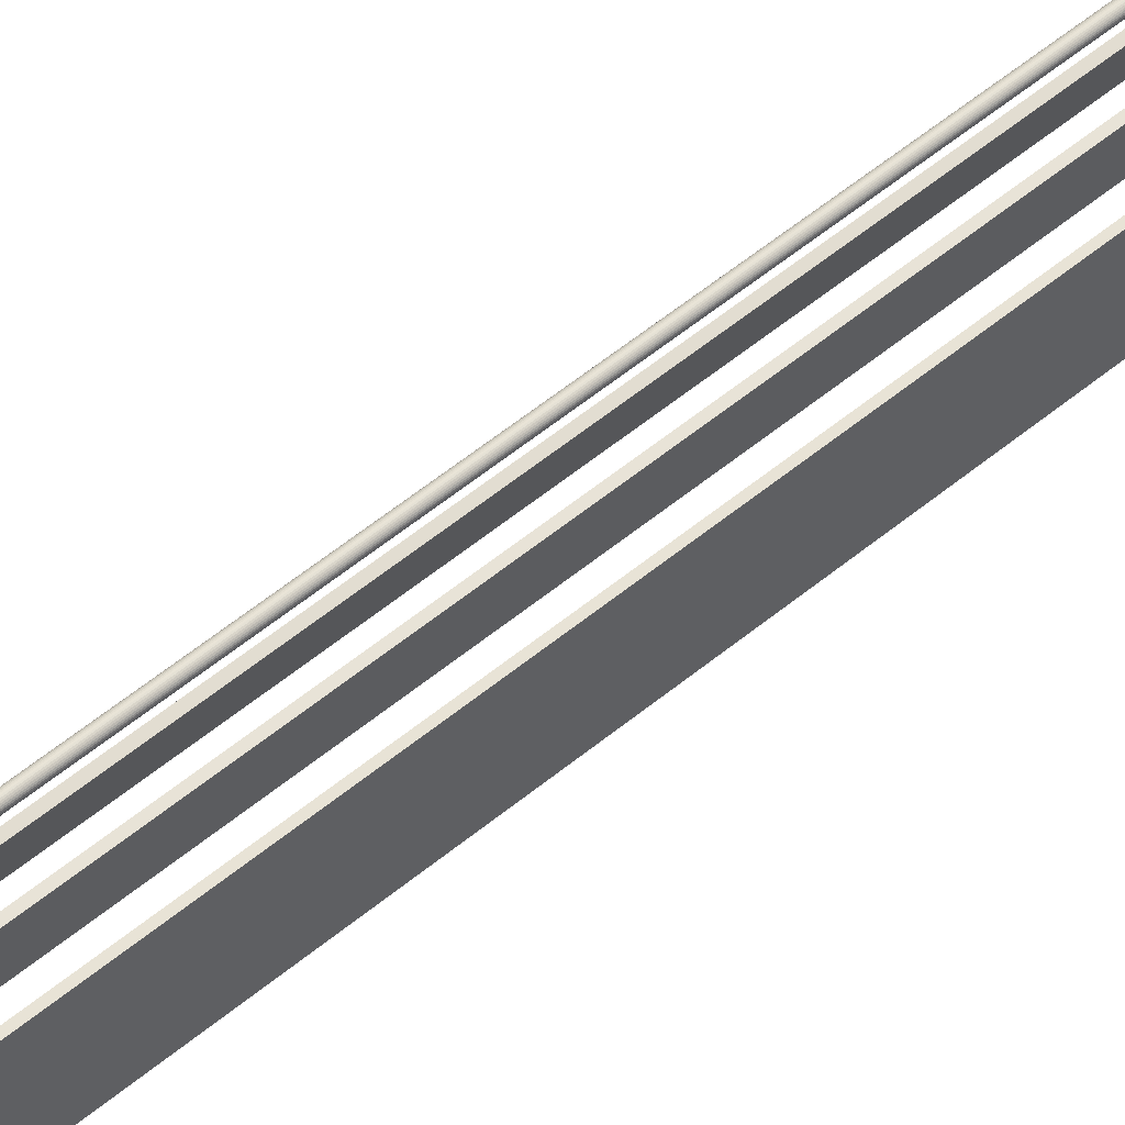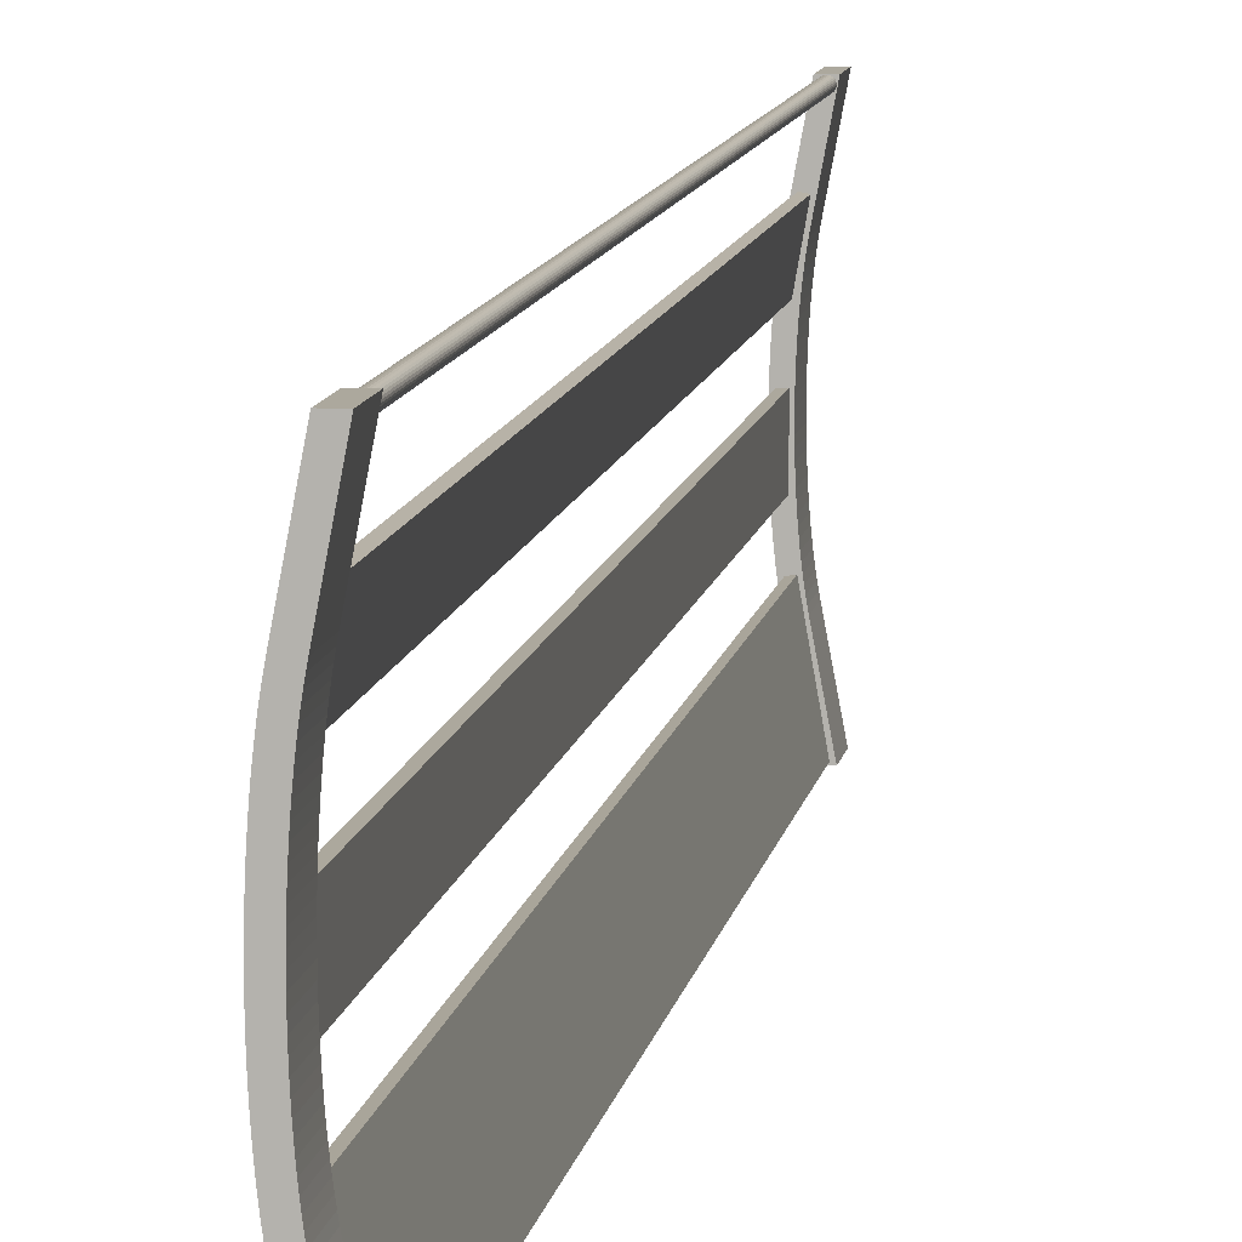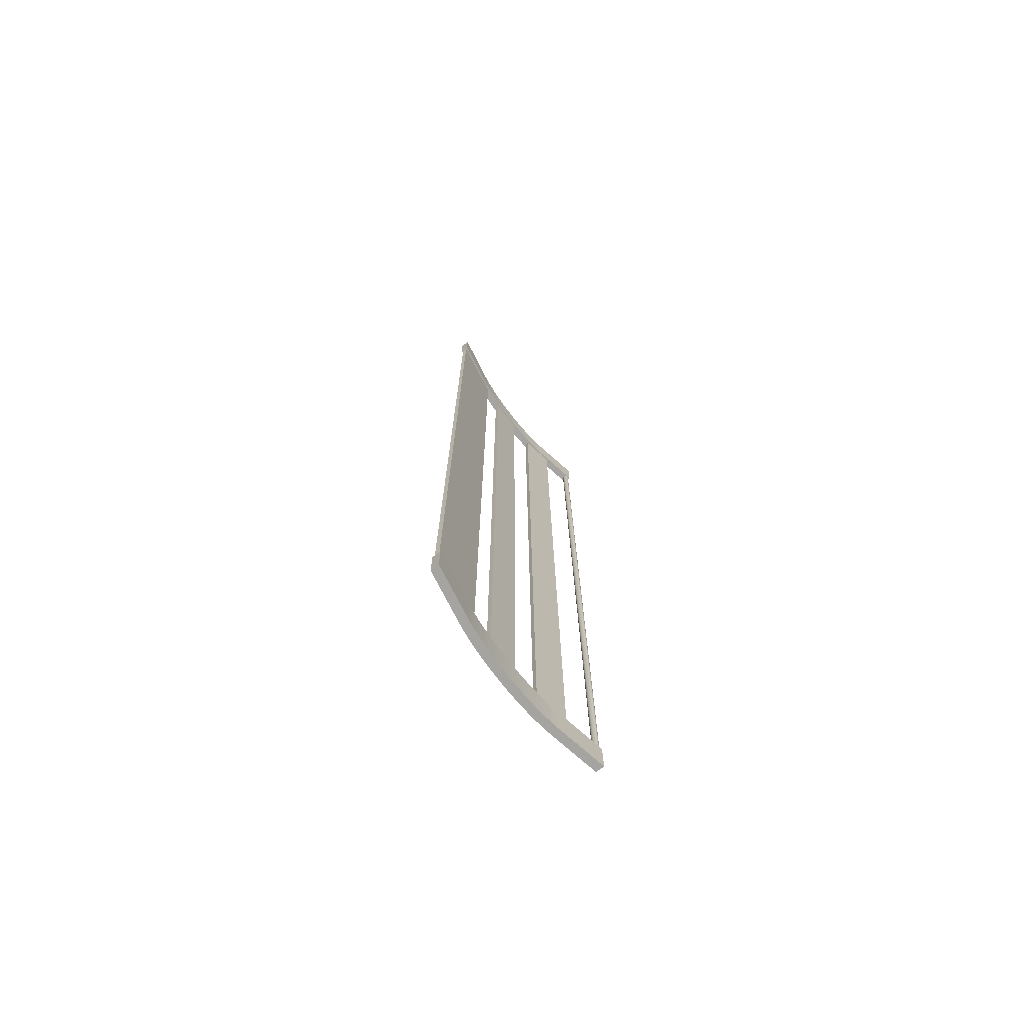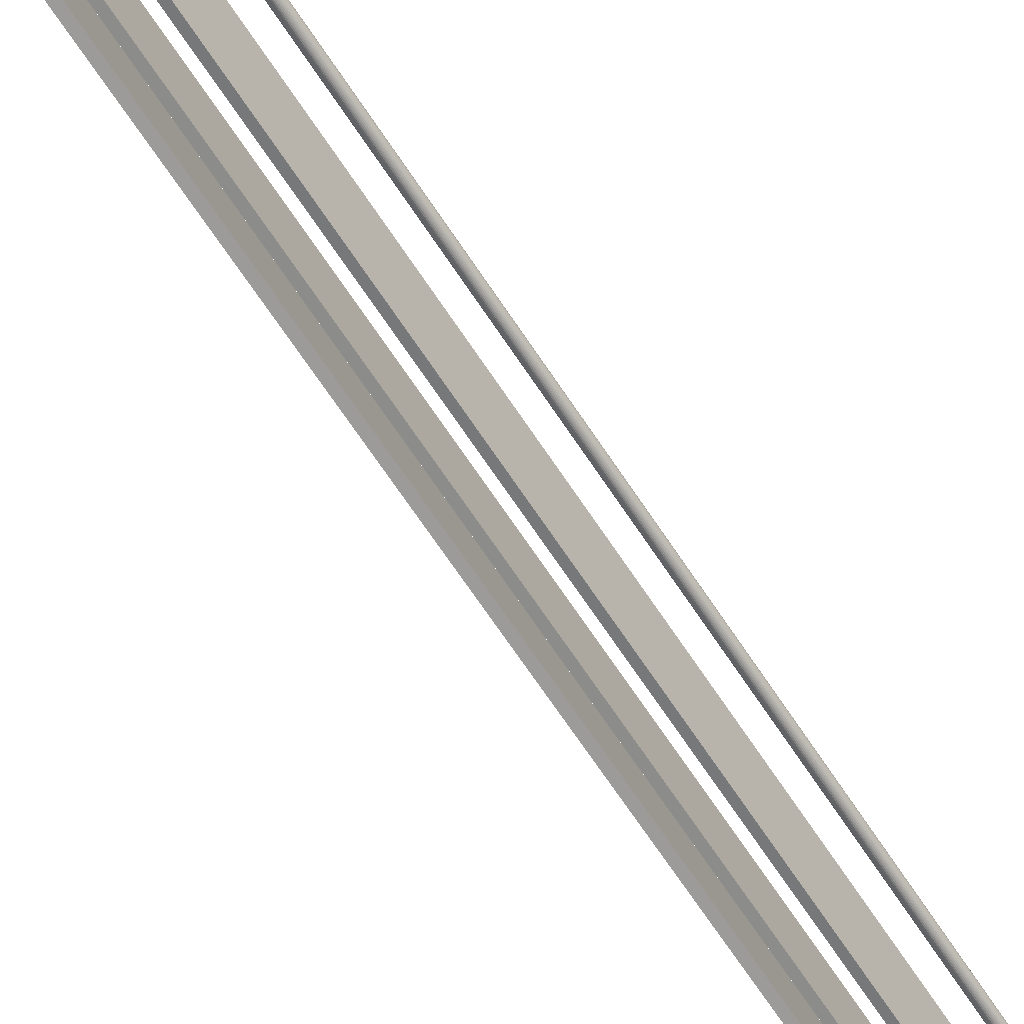
<metadata>
{"format":"obj","ext":"obj","renderer":"f3d","projection":"perspective","resolution":1024,"background":"white","views":[{"elev":61.6,"azim":50.8,"up":"+Y"},{"elev":8.6,"azim":7.8,"up":"+Y"},{"elev":-73.3,"azim":37.4,"up":"+Z"},{"elev":-64.1,"azim":32.7,"up":"+Y"}]}
</metadata>
<code>
o Cube
v -0.2521 -0.2722 7.371
v -0.2521 0.2722 7.371
v -0.2521 -0.2722 -7.371
v -0.2521 0.2722 -7.371
v -0.1849 -0.2722 7.371
v -0.1849 0.2722 7.371
v -0.1849 -0.2722 -7.371
v -0.1849 0.2722 -7.371
f 1 2 4 3
f 3 4 8 7
f 7 8 6 5
f 5 6 2 1
f 3 7 5 1
f 8 4 2 6
o Cube.001
v -0.239 0.7378 7.371
v -0.1445 1.274 7.371
v -0.239 0.7378 -7.371
v -0.1445 1.274 -7.371
v -0.1729 0.7261 7.371
v -0.07833 1.262 7.371
v -0.1729 0.7261 -7.371
v -0.07833 1.262 -7.371
f 9 10 12 11
f 11 12 16 15
f 15 16 14 13
f 13 14 10 9
f 11 15 13 9
f 16 12 10 14
o Cube.002
v -0.06692 1.869 7.372
v -0.06692 1.869 6.828
v -0.06692 -1.669 7.372
v -0.06692 -1.669 6.828
v 0.06692 1.869 7.372
v 0.06692 1.869 6.828
v 0.06692 -1.669 7.372
v 0.06692 -1.669 6.828
v -0.2135 1.092 7.372
v -0.2135 -0.8924 7.372
v -0.2224 1.042 7.372
v -0.2309 0.9903 7.372
v -0.2389 0.936 7.372
v -0.2464 0.8797 7.372
v -0.2534 0.8215 7.372
v -0.2598 0.7616 7.372
v -0.2656 0.7 7.372
v -0.2709 0.6371 7.372
v -0.2756 0.5728 7.372
v -0.2796 0.5074 7.372
v -0.2831 0.441 7.372
v -0.2859 0.3738 7.372
v -0.2882 0.3059 7.372
v -0.2898 0.2376 7.372
v -0.2907 0.1689 7.372
v -0.291 0.1 7.372
v -0.2907 0.03114 7.372
v -0.2898 -0.03756 7.372
v -0.2882 -0.1059 7.372
v -0.2859 -0.1738 7.372
v -0.2831 -0.241 7.372
v -0.2796 -0.3074 7.372
v -0.2756 -0.3728 7.372
v -0.2709 -0.4371 7.372
v -0.2656 -0.5 7.372
v -0.2598 -0.5616 7.372
v -0.2534 -0.6215 7.372
v -0.2464 -0.6797 7.372
v -0.2389 -0.736 7.372
v -0.2309 -0.7903 7.372
v -0.2224 -0.8425 7.372
v -0.2135 -0.8924 6.828
v -0.2135 1.092 6.828
v -0.2224 -0.8425 6.828
v -0.2309 -0.7903 6.828
v -0.2389 -0.736 6.828
v -0.2464 -0.6797 6.828
v -0.2534 -0.6215 6.828
v -0.2598 -0.5616 6.828
v -0.2656 -0.5 6.828
v -0.2709 -0.4371 6.828
v -0.2756 -0.3728 6.828
v -0.2796 -0.3074 6.828
v -0.2831 -0.241 6.828
v -0.2859 -0.1738 6.828
v -0.2882 -0.1059 6.828
v -0.2898 -0.03756 6.828
v -0.2907 0.03114 6.828
v -0.291 0.1 6.828
v -0.2907 0.1689 6.828
v -0.2898 0.2376 6.828
v -0.2882 0.3059 6.828
v -0.2859 0.3738 6.828
v -0.2831 0.441 6.828
v -0.2796 0.5074 6.828
v -0.2756 0.5728 6.828
v -0.2709 0.6371 6.828
v -0.2656 0.7 6.828
v -0.2598 0.7616 6.828
v -0.2534 0.8215 6.828
v -0.2464 0.8797 6.828
v -0.2389 0.936 6.828
v -0.2309 0.9903 6.828
v -0.2224 1.042 6.828
v -0.07963 -0.8924 7.372
v -0.07963 1.092 7.372
v -0.08859 -0.8425 7.372
v -0.09708 -0.7903 7.372
v -0.1051 -0.736 7.372
v -0.1126 -0.6797 7.372
v -0.1195 -0.6215 7.372
v -0.1259 -0.5616 7.372
v -0.1318 -0.5 7.372
v -0.137 -0.4371 7.372
v -0.1417 -0.3728 7.372
v -0.1458 -0.3074 7.372
v -0.1493 -0.241 7.372
v -0.1521 -0.1738 7.372
v -0.1543 -0.1059 7.372
v -0.1559 -0.03756 7.372
v -0.1569 0.03114 7.372
v -0.1572 0.1 7.372
v -0.1569 0.1689 7.372
v -0.1559 0.2376 7.372
v -0.1543 0.3059 7.372
v -0.1521 0.3738 7.372
v -0.1493 0.441 7.372
v -0.1458 0.5074 7.372
v -0.1417 0.5728 7.372
v -0.137 0.6371 7.372
v -0.1318 0.7 7.372
v -0.1259 0.7616 7.372
v -0.1195 0.8215 7.372
v -0.1126 0.8797 7.372
v -0.1051 0.936 7.372
v -0.09708 0.9903 7.372
v -0.08859 1.042 7.372
v -0.07963 1.092 6.828
v -0.07963 -0.8924 6.828
v -0.08859 1.042 6.828
v -0.09708 0.9903 6.828
v -0.1051 0.936 6.828
v -0.1126 0.8797 6.828
v -0.1195 0.8215 6.828
v -0.1259 0.7616 6.828
v -0.1318 0.7 6.828
v -0.137 0.6371 6.828
v -0.1417 0.5728 6.828
v -0.1458 0.5074 6.828
v -0.1493 0.441 6.828
v -0.1521 0.3738 6.828
v -0.1543 0.3059 6.828
v -0.1559 0.2376 6.828
v -0.1569 0.1689 6.828
v -0.1572 0.1 6.828
v -0.1569 0.03114 6.828
v -0.1559 -0.03756 6.828
v -0.1543 -0.1059 6.828
v -0.1521 -0.1738 6.828
v -0.1493 -0.241 6.828
v -0.1458 -0.3074 6.828
v -0.1417 -0.3728 6.828
v -0.137 -0.4371 6.828
v -0.1318 -0.5 6.828
v -0.1259 -0.5616 6.828
v -0.1195 -0.6215 6.828
v -0.1126 -0.6797 6.828
v -0.1051 -0.736 6.828
v -0.09708 -0.7903 6.828
v -0.08859 -0.8425 6.828
f 19 20 24 23
f 21 22 18 17
f 59 124 126 90
f 90 126 127 89
f 89 127 128 88
f 88 128 129 87
f 87 129 130 86
f 86 130 131 85
f 85 131 132 84
f 84 132 133 83
f 83 133 134 82
f 82 134 135 81
f 81 135 136 80
f 80 136 137 79
f 79 137 138 78
f 78 138 139 77
f 77 139 140 76
f 76 140 141 75
f 75 141 142 74
f 74 142 143 73
f 73 143 144 72
f 72 144 145 71
f 71 145 146 70
f 70 146 147 69
f 69 147 148 68
f 68 148 149 67
f 67 149 150 66
f 66 150 151 65
f 65 151 152 64
f 64 152 153 63
f 63 153 154 62
f 62 154 155 61
f 61 155 156 60
f 60 156 125 58
f 92 25 27 123
f 123 27 28 122
f 122 28 29 121
f 121 29 30 120
f 120 30 31 119
f 119 31 32 118
f 118 32 33 117
f 117 33 34 116
f 116 34 35 115
f 115 35 36 114
f 114 36 37 113
f 113 37 38 112
f 112 38 39 111
f 111 39 40 110
f 110 40 41 109
f 109 41 42 108
f 108 42 43 107
f 107 43 44 106
f 106 44 45 105
f 105 45 46 104
f 104 46 47 103
f 103 47 48 102
f 102 48 49 101
f 101 49 50 100
f 100 50 51 99
f 99 51 52 98
f 98 52 53 97
f 97 53 54 96
f 96 54 55 95
f 95 55 56 94
f 94 56 57 93
f 93 57 26 91
f 124 92 123 126
f 126 123 122 127
f 127 122 121 128
f 128 121 120 129
f 129 120 119 130
f 130 119 118 131
f 131 118 117 132
f 132 117 116 133
f 133 116 115 134
f 134 115 114 135
f 135 114 113 136
f 136 113 112 137
f 137 112 111 138
f 138 111 110 139
f 139 110 109 140
f 140 109 108 141
f 141 108 107 142
f 142 107 106 143
f 143 106 105 144
f 144 105 104 145
f 145 104 103 146
f 146 103 102 147
f 147 102 101 148
f 148 101 100 149
f 149 100 99 150
f 150 99 98 151
f 151 98 97 152
f 152 97 96 153
f 153 96 95 154
f 154 95 94 155
f 155 94 93 156
f 156 93 91 125
f 58 26 57 60
f 60 57 56 61
f 61 56 55 62
f 62 55 54 63
f 63 54 53 64
f 64 53 52 65
f 65 52 51 66
f 66 51 50 67
f 67 50 49 68
f 68 49 48 69
f 69 48 47 70
f 70 47 46 71
f 71 46 45 72
f 72 45 44 73
f 73 44 43 74
f 74 43 42 75
f 75 42 41 76
f 76 41 40 77
f 77 40 39 78
f 78 39 38 79
f 79 38 37 80
f 80 37 36 81
f 81 36 35 82
f 82 35 34 83
f 83 34 33 84
f 84 33 32 85
f 85 32 31 86
f 86 31 30 87
f 87 30 29 88
f 88 29 28 89
f 89 28 27 90
f 90 27 25 59
f 17 18 59 25
f 19 23 91 26
f 25 92 21 17
f 26 58 20 19
f 24 20 58 125
f 124 59 18 22
f 23 24 125 91
f 92 124 22 21
o Cube.003
v -0.06692 1.869 -6.828
v -0.06692 1.869 -7.372
v -0.06692 -1.669 -6.828
v -0.06692 -1.669 -7.372
v 0.06692 1.869 -6.828
v 0.06692 1.869 -7.372
v 0.06692 -1.669 -6.828
v 0.06692 -1.669 -7.372
v -0.2135 1.092 -6.828
v -0.2135 -0.8924 -6.828
v -0.2224 1.042 -6.828
v -0.2309 0.9903 -6.828
v -0.2389 0.936 -6.828
v -0.2464 0.8797 -6.828
v -0.2534 0.8215 -6.828
v -0.2598 0.7616 -6.828
v -0.2656 0.7 -6.828
v -0.2709 0.6371 -6.828
v -0.2756 0.5728 -6.828
v -0.2796 0.5074 -6.828
v -0.2831 0.441 -6.828
v -0.2859 0.3738 -6.828
v -0.2882 0.3059 -6.828
v -0.2898 0.2376 -6.828
v -0.2907 0.1689 -6.828
v -0.291 0.1 -6.828
v -0.2907 0.03114 -6.828
v -0.2898 -0.03756 -6.828
v -0.2882 -0.1059 -6.828
v -0.2859 -0.1738 -6.828
v -0.2831 -0.241 -6.828
v -0.2796 -0.3074 -6.828
v -0.2756 -0.3728 -6.828
v -0.2709 -0.4371 -6.828
v -0.2656 -0.5 -6.828
v -0.2598 -0.5616 -6.828
v -0.2534 -0.6215 -6.828
v -0.2464 -0.6797 -6.828
v -0.2389 -0.736 -6.828
v -0.2309 -0.7903 -6.828
v -0.2224 -0.8425 -6.828
v -0.2135 -0.8924 -7.372
v -0.2135 1.092 -7.372
v -0.2224 -0.8425 -7.372
v -0.2309 -0.7903 -7.372
v -0.2389 -0.736 -7.372
v -0.2464 -0.6797 -7.372
v -0.2534 -0.6215 -7.372
v -0.2598 -0.5616 -7.372
v -0.2656 -0.5 -7.372
v -0.2709 -0.4371 -7.372
v -0.2756 -0.3728 -7.372
v -0.2796 -0.3074 -7.372
v -0.2831 -0.241 -7.372
v -0.2859 -0.1738 -7.372
v -0.2882 -0.1059 -7.372
v -0.2898 -0.03756 -7.372
v -0.2907 0.03114 -7.372
v -0.291 0.1 -7.372
v -0.2907 0.1689 -7.372
v -0.2898 0.2376 -7.372
v -0.2882 0.3059 -7.372
v -0.2859 0.3738 -7.372
v -0.2831 0.441 -7.372
v -0.2796 0.5074 -7.372
v -0.2756 0.5728 -7.372
v -0.2709 0.6371 -7.372
v -0.2656 0.7 -7.372
v -0.2598 0.7616 -7.372
v -0.2534 0.8215 -7.372
v -0.2464 0.8797 -7.372
v -0.2389 0.936 -7.372
v -0.2309 0.9903 -7.372
v -0.2224 1.042 -7.372
v -0.07963 -0.8924 -6.828
v -0.07963 1.092 -6.828
v -0.08859 -0.8425 -6.828
v -0.09708 -0.7903 -6.828
v -0.1051 -0.736 -6.828
v -0.1126 -0.6797 -6.828
v -0.1195 -0.6215 -6.828
v -0.1259 -0.5616 -6.828
v -0.1318 -0.5 -6.828
v -0.137 -0.4371 -6.828
v -0.1417 -0.3728 -6.828
v -0.1458 -0.3074 -6.828
v -0.1493 -0.241 -6.828
v -0.1521 -0.1738 -6.828
v -0.1543 -0.1059 -6.828
v -0.1559 -0.03756 -6.828
v -0.1569 0.03114 -6.828
v -0.1572 0.1 -6.828
v -0.1569 0.1689 -6.828
v -0.1559 0.2376 -6.828
v -0.1543 0.3059 -6.828
v -0.1521 0.3738 -6.828
v -0.1493 0.441 -6.828
v -0.1458 0.5074 -6.828
v -0.1417 0.5728 -6.828
v -0.137 0.6371 -6.828
v -0.1318 0.7 -6.828
v -0.1259 0.7616 -6.828
v -0.1195 0.8215 -6.828
v -0.1126 0.8797 -6.828
v -0.1051 0.936 -6.828
v -0.09708 0.9903 -6.828
v -0.08859 1.042 -6.828
v -0.07963 1.092 -7.372
v -0.07963 -0.8924 -7.372
v -0.08859 1.042 -7.372
v -0.09708 0.9903 -7.372
v -0.1051 0.936 -7.372
v -0.1126 0.8797 -7.372
v -0.1195 0.8215 -7.372
v -0.1259 0.7616 -7.372
v -0.1318 0.7 -7.372
v -0.137 0.6371 -7.372
v -0.1417 0.5728 -7.372
v -0.1458 0.5074 -7.372
v -0.1493 0.441 -7.372
v -0.1521 0.3738 -7.372
v -0.1543 0.3059 -7.372
v -0.1559 0.2376 -7.372
v -0.1569 0.1689 -7.372
v -0.1572 0.1 -7.372
v -0.1569 0.03114 -7.372
v -0.1559 -0.03756 -7.372
v -0.1543 -0.1059 -7.372
v -0.1521 -0.1738 -7.372
v -0.1493 -0.241 -7.372
v -0.1458 -0.3074 -7.372
v -0.1417 -0.3728 -7.372
v -0.137 -0.4371 -7.372
v -0.1318 -0.5 -7.372
v -0.1259 -0.5616 -7.372
v -0.1195 -0.6215 -7.372
v -0.1126 -0.6797 -7.372
v -0.1051 -0.736 -7.372
v -0.09708 -0.7903 -7.372
v -0.08859 -0.8425 -7.372
f 159 160 164 163
f 161 162 158 157
f 199 264 266 230
f 230 266 267 229
f 229 267 268 228
f 228 268 269 227
f 227 269 270 226
f 226 270 271 225
f 225 271 272 224
f 224 272 273 223
f 223 273 274 222
f 222 274 275 221
f 221 275 276 220
f 220 276 277 219
f 219 277 278 218
f 218 278 279 217
f 217 279 280 216
f 216 280 281 215
f 215 281 282 214
f 214 282 283 213
f 213 283 284 212
f 212 284 285 211
f 211 285 286 210
f 210 286 287 209
f 209 287 288 208
f 208 288 289 207
f 207 289 290 206
f 206 290 291 205
f 205 291 292 204
f 204 292 293 203
f 203 293 294 202
f 202 294 295 201
f 201 295 296 200
f 200 296 265 198
f 232 165 167 263
f 263 167 168 262
f 262 168 169 261
f 261 169 170 260
f 260 170 171 259
f 259 171 172 258
f 258 172 173 257
f 257 173 174 256
f 256 174 175 255
f 255 175 176 254
f 254 176 177 253
f 253 177 178 252
f 252 178 179 251
f 251 179 180 250
f 250 180 181 249
f 249 181 182 248
f 248 182 183 247
f 247 183 184 246
f 246 184 185 245
f 245 185 186 244
f 244 186 187 243
f 243 187 188 242
f 242 188 189 241
f 241 189 190 240
f 240 190 191 239
f 239 191 192 238
f 238 192 193 237
f 237 193 194 236
f 236 194 195 235
f 235 195 196 234
f 234 196 197 233
f 233 197 166 231
f 264 232 263 266
f 266 263 262 267
f 267 262 261 268
f 268 261 260 269
f 269 260 259 270
f 270 259 258 271
f 271 258 257 272
f 272 257 256 273
f 273 256 255 274
f 274 255 254 275
f 275 254 253 276
f 276 253 252 277
f 277 252 251 278
f 278 251 250 279
f 279 250 249 280
f 280 249 248 281
f 281 248 247 282
f 282 247 246 283
f 283 246 245 284
f 284 245 244 285
f 285 244 243 286
f 286 243 242 287
f 287 242 241 288
f 288 241 240 289
f 289 240 239 290
f 290 239 238 291
f 291 238 237 292
f 292 237 236 293
f 293 236 235 294
f 294 235 234 295
f 295 234 233 296
f 296 233 231 265
f 198 166 197 200
f 200 197 196 201
f 201 196 195 202
f 202 195 194 203
f 203 194 193 204
f 204 193 192 205
f 205 192 191 206
f 206 191 190 207
f 207 190 189 208
f 208 189 188 209
f 209 188 187 210
f 210 187 186 211
f 211 186 185 212
f 212 185 184 213
f 213 184 183 214
f 214 183 182 215
f 215 182 181 216
f 216 181 180 217
f 217 180 179 218
f 218 179 178 219
f 219 178 177 220
f 220 177 176 221
f 221 176 175 222
f 222 175 174 223
f 223 174 173 224
f 224 173 172 225
f 225 172 171 226
f 226 171 170 227
f 227 170 169 228
f 228 169 168 229
f 229 168 167 230
f 230 167 165 199
f 157 158 199 165
f 159 163 231 166
f 165 232 161 157
f 166 198 160 159
f 164 160 198 265
f 264 199 158 162
f 163 164 265 231
f 232 264 162 161
o Cube.004
v -0.03667 -1.66 7.371
v -0.2068 -0.6948 7.371
v -0.03667 -1.66 -7.371
v -0.2068 -0.6948 -7.371
v 0.02949 -1.648 7.371
v -0.1407 -0.6831 7.371
v 0.02949 -1.648 -7.371
v -0.1407 -0.6831 -7.371
f 297 298 300 299
f 299 300 304 303
f 303 304 302 301
f 301 302 298 297
f 299 303 301 297
f 304 300 298 302
o Cylinder
v 0 1.866 -7.024
v 0 1.866 7.024
v 0.009869 1.865 -7.024
v 0.009869 1.865 7.024
v 0.01936 1.862 -7.024
v 0.01936 1.862 7.024
v 0.02811 1.858 -7.024
v 0.02811 1.858 7.024
v 0.03577 1.851 -7.024
v 0.03577 1.851 7.024
v 0.04206 1.844 -7.024
v 0.04206 1.844 7.024
v 0.04674 1.835 -7.024
v 0.04674 1.835 7.024
v 0.04962 1.825 -7.024
v 0.04962 1.825 7.024
v 0.05059 1.816 -7.024
v 0.05059 1.816 7.024
v 0.04962 1.806 -7.024
v 0.04962 1.806 7.024
v 0.04674 1.796 -7.024
v 0.04674 1.796 7.024
v 0.04206 1.787 -7.024
v 0.04206 1.787 7.024
v 0.03577 1.78 -7.024
v 0.03577 1.78 7.024
v 0.02811 1.774 -7.024
v 0.02811 1.774 7.024
v 0.01936 1.769 -7.024
v 0.01936 1.769 7.024
v 0.009869 1.766 -7.024
v 0.009869 1.766 7.024
v 0 1.765 -7.024
v 0 1.765 7.024
v -0.009869 1.766 -7.024
v -0.009869 1.766 7.024
v -0.01936 1.769 -7.024
v -0.01936 1.769 7.024
v -0.02811 1.774 -7.024
v -0.02811 1.774 7.024
v -0.03577 1.78 -7.024
v -0.03577 1.78 7.024
v -0.04206 1.787 -7.024
v -0.04206 1.787 7.024
v -0.04674 1.796 -7.024
v -0.04674 1.796 7.024
v -0.04962 1.806 -7.024
v -0.04962 1.806 7.024
v -0.05059 1.816 -7.024
v -0.05059 1.816 7.024
v -0.04962 1.825 -7.024
v -0.04962 1.825 7.024
v -0.04674 1.835 -7.024
v -0.04674 1.835 7.024
v -0.04206 1.844 -7.024
v -0.04206 1.844 7.024
v -0.03577 1.851 -7.024
v -0.03577 1.851 7.024
v -0.02811 1.858 -7.024
v -0.02811 1.858 7.024
v -0.01936 1.862 -7.024
v -0.01936 1.862 7.024
v -0.009869 1.865 -7.024
v -0.009869 1.865 7.024
f 305 306 308 307
f 307 308 310 309
f 309 310 312 311
f 311 312 314 313
f 313 314 316 315
f 315 316 318 317
f 317 318 320 319
f 319 320 322 321
f 321 322 324 323
f 323 324 326 325
f 325 326 328 327
f 327 328 330 329
f 329 330 332 331
f 331 332 334 333
f 333 334 336 335
f 335 336 338 337
f 337 338 340 339
f 339 340 342 341
f 341 342 344 343
f 343 344 346 345
f 345 346 348 347
f 347 348 350 349
f 349 350 352 351
f 351 352 354 353
f 353 354 356 355
f 355 356 358 357
f 357 358 360 359
f 359 360 362 361
f 361 362 364 363
f 363 364 366 365
f 308 306 368 366 364 362 360 358 356 354 352 350 348 346 344 342 340 338 336 334 332 330 328 326 324 322 320 318 316 314 312 310
f 365 366 368 367
f 367 368 306 305
f 305 307 309 311 313 315 317 319 321 323 325 327 329 331 333 335 337 339 341 343 345 347 349 351 353 355 357 359 361 363 365 367

</code>
